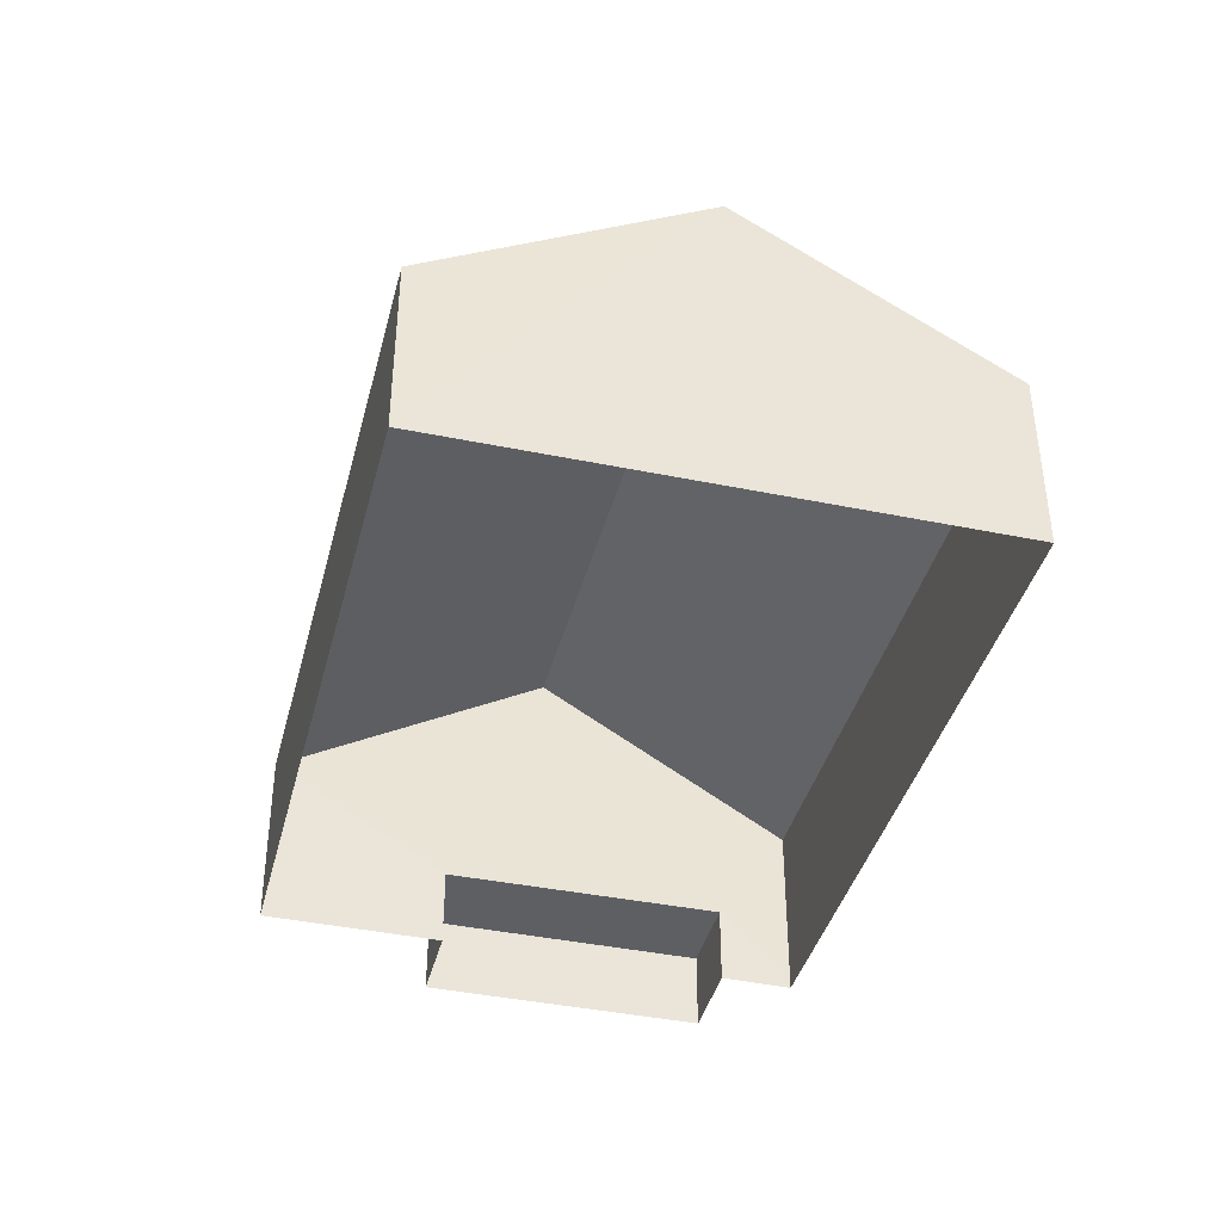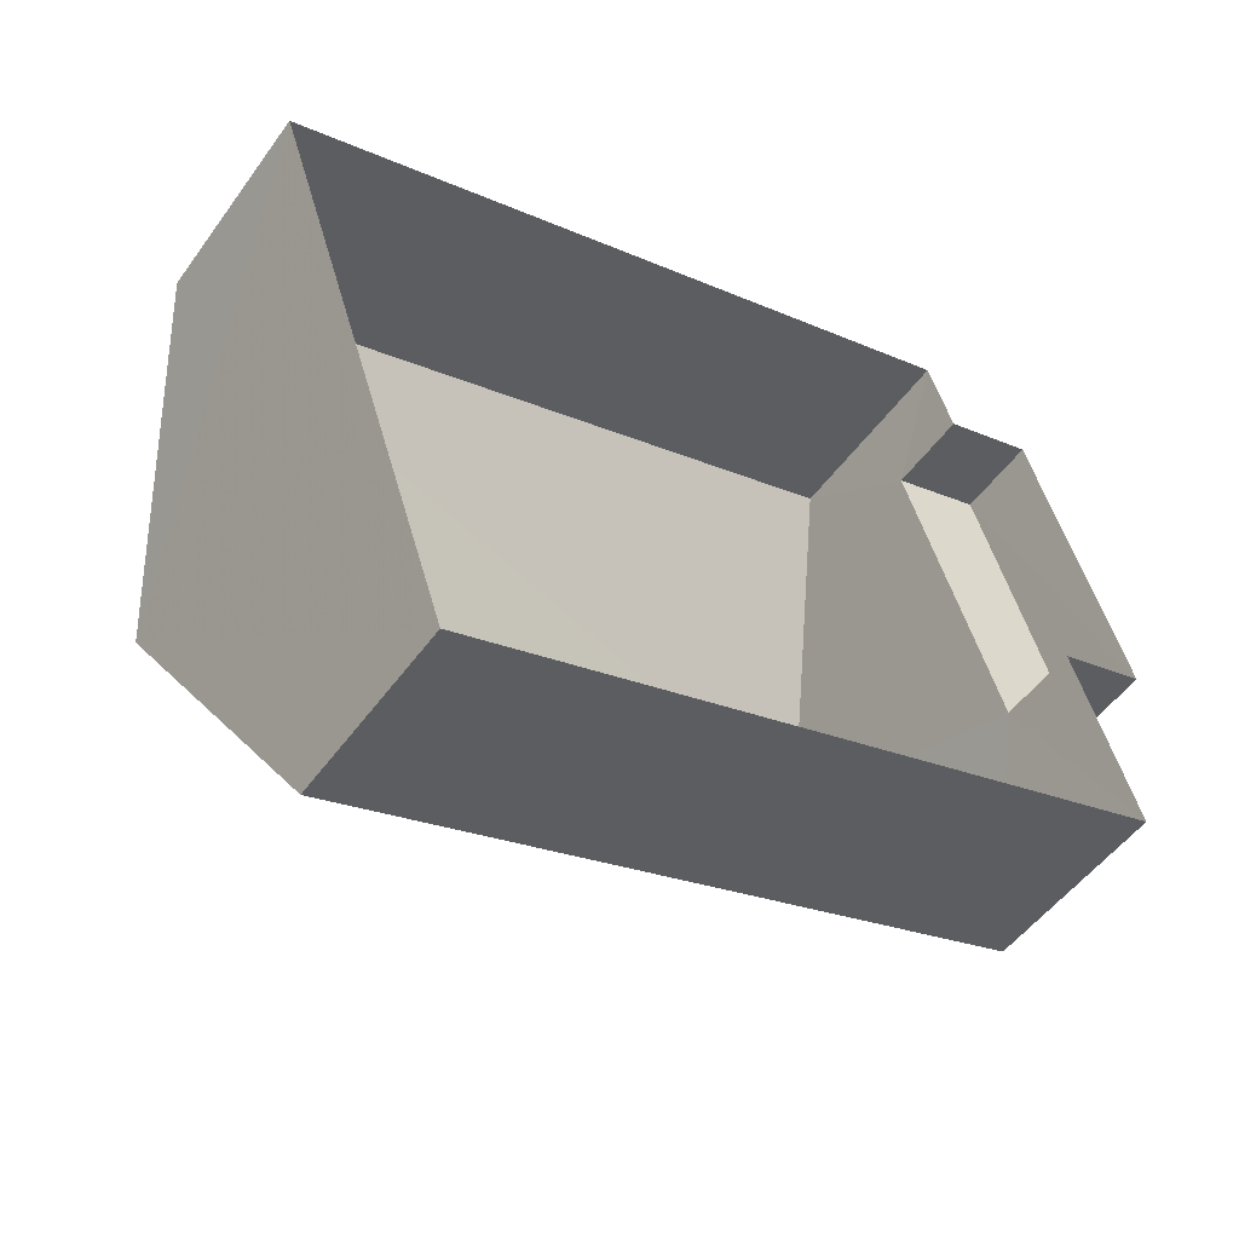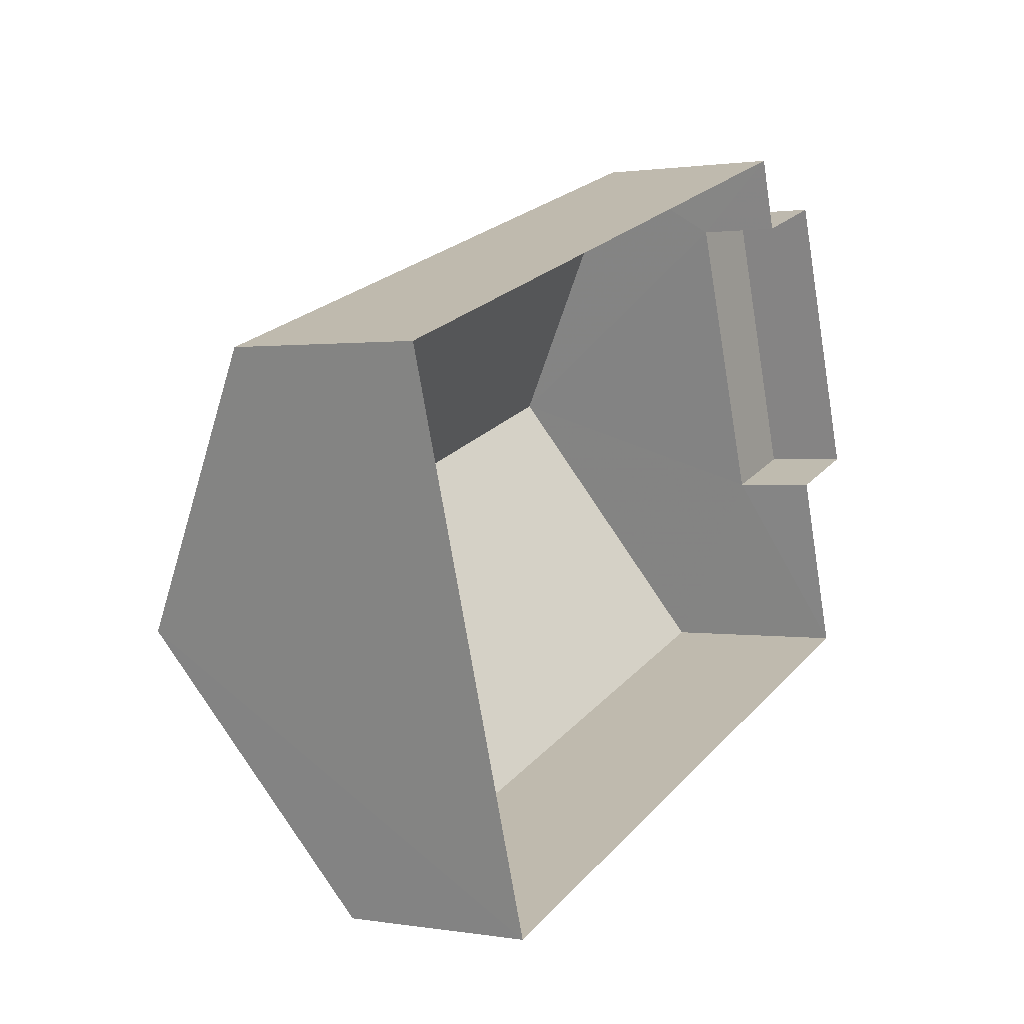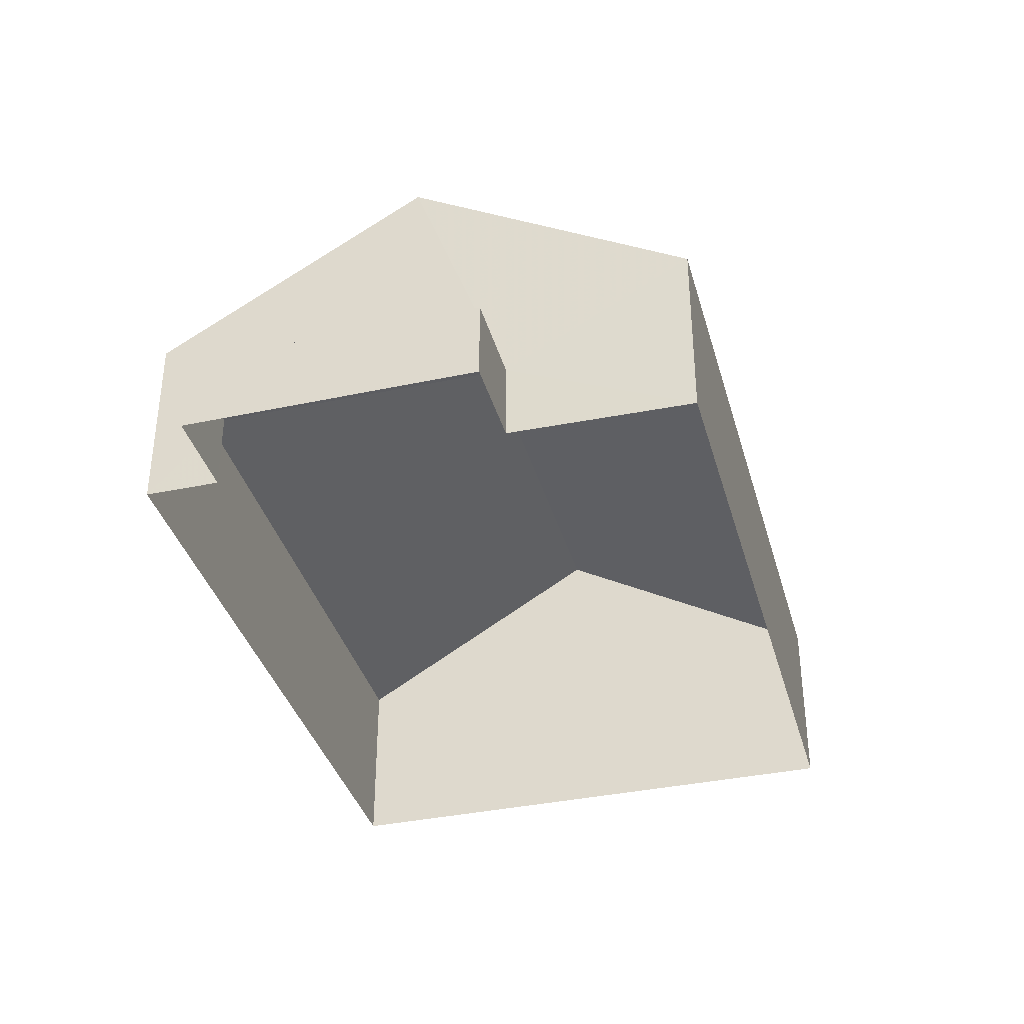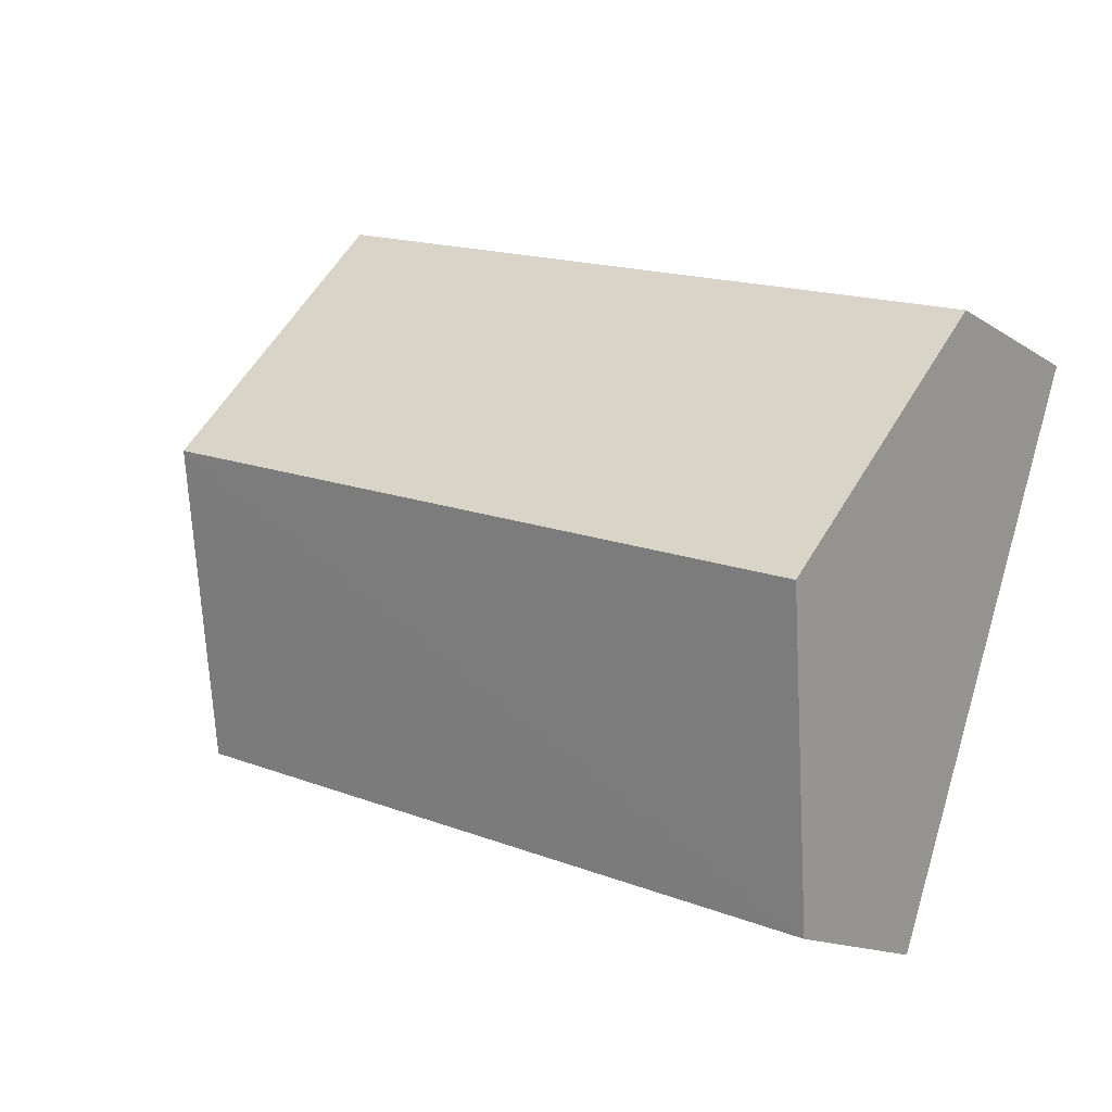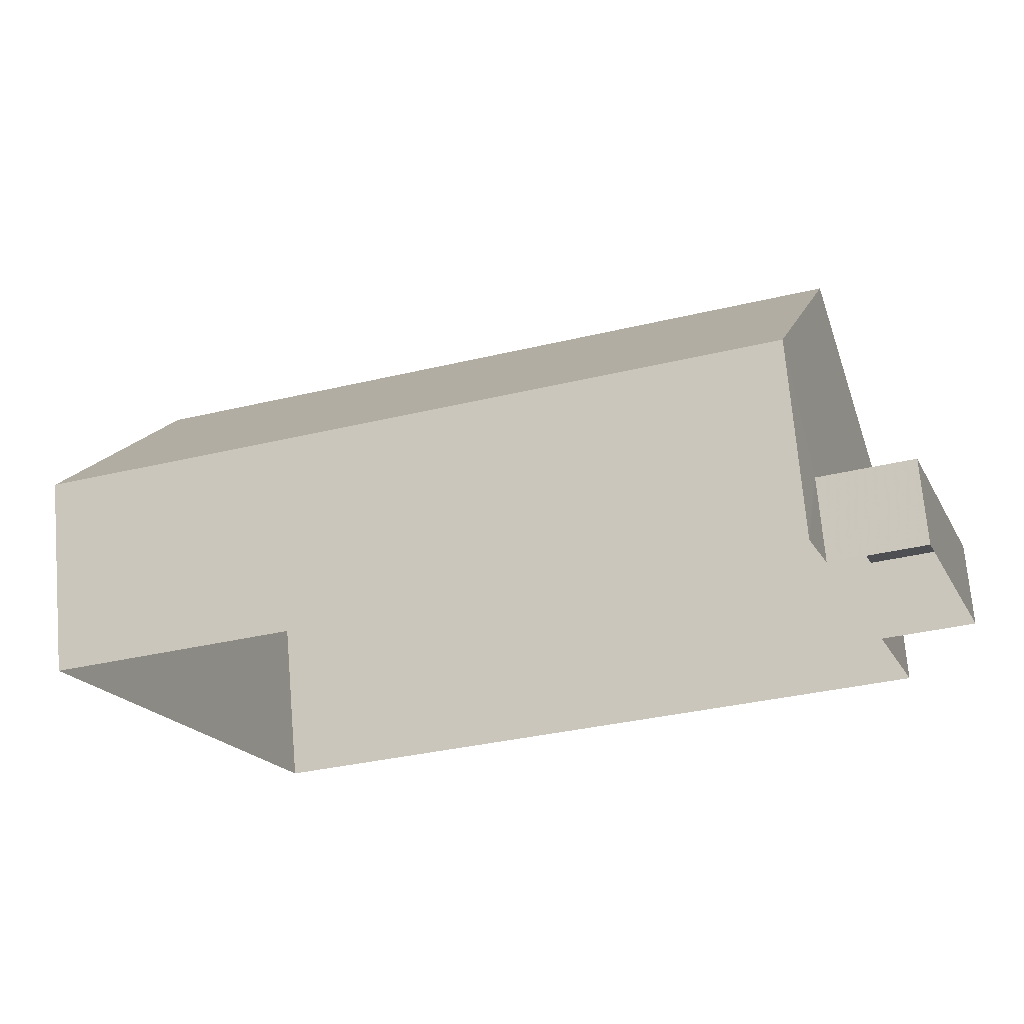
<metadata>
{"format":"obj","ext":"obj","renderer":"f3d","projection":"perspective","resolution":1024,"background":"white","views":[{"elev":-40.1,"azim":57.4,"up":"+Z"},{"elev":-51.3,"azim":145.2,"up":"+Y"},{"elev":1.2,"azim":121.2,"up":"+Y"},{"elev":-36.6,"azim":-93.2,"up":"+Z"},{"elev":-14.2,"azim":35.3,"up":"+Y"},{"elev":71.4,"azim":175.3,"up":"+Y"}]}
</metadata>
<code>
v -3.162e+05 4.031e+04 3.848
v -3.162e+05 4.031e+04 3.843
v -3.162e+05 4.031e+04 3.842
v -3.162e+05 4.031e+04 3.848
v -3.162e+05 4.032e+04 3.849
v -3.162e+05 4.032e+04 3.849
v -3.162e+05 4.031e+04 3.849
v -3.162e+05 4.032e+04 3.85
v -3.162e+05 4.031e+04 6.854
v -3.162e+05 4.032e+04 6.86
v -3.162e+05 4.031e+04 9.434
v -3.162e+05 4.031e+04 9.428
v -3.162e+05 4.032e+04 5.145
v -3.162e+05 4.032e+04 5.146
v -3.162e+05 4.031e+04 5.145
v -3.162e+05 4.031e+04 5.144
v -3.162e+05 4.031e+04 6.852
v -3.162e+05 4.031e+04 6.859
f 1 2 3
f 3 4 1
f 5 6 2
f 7 8 1
f 8 5 1
f 1 5 2
f 9 10 11
f 12 9 11
f 13 14 15
f 16 13 15
f 11 17 12
f 11 18 17
f 13 6 5
f 1 4 16
f 13 16 11
f 10 6 13
f 16 4 18
f 10 13 11
f 11 16 18
f 18 4 3
f 17 18 3
f 1 15 7
f 1 16 15
f 5 8 14
f 13 5 14
f 17 3 12
f 3 2 12
f 2 9 12
f 14 8 7
f 15 14 7
f 10 2 6
f 10 9 2

</code>
